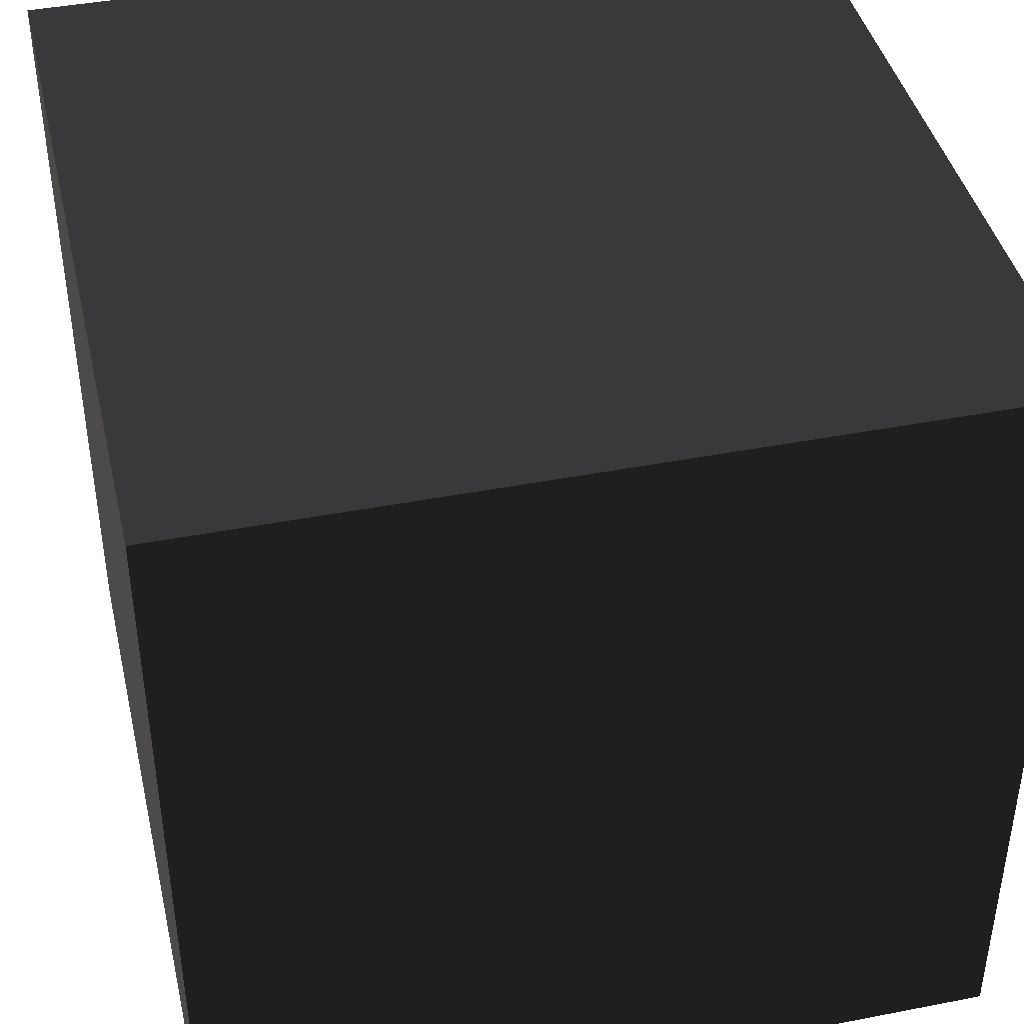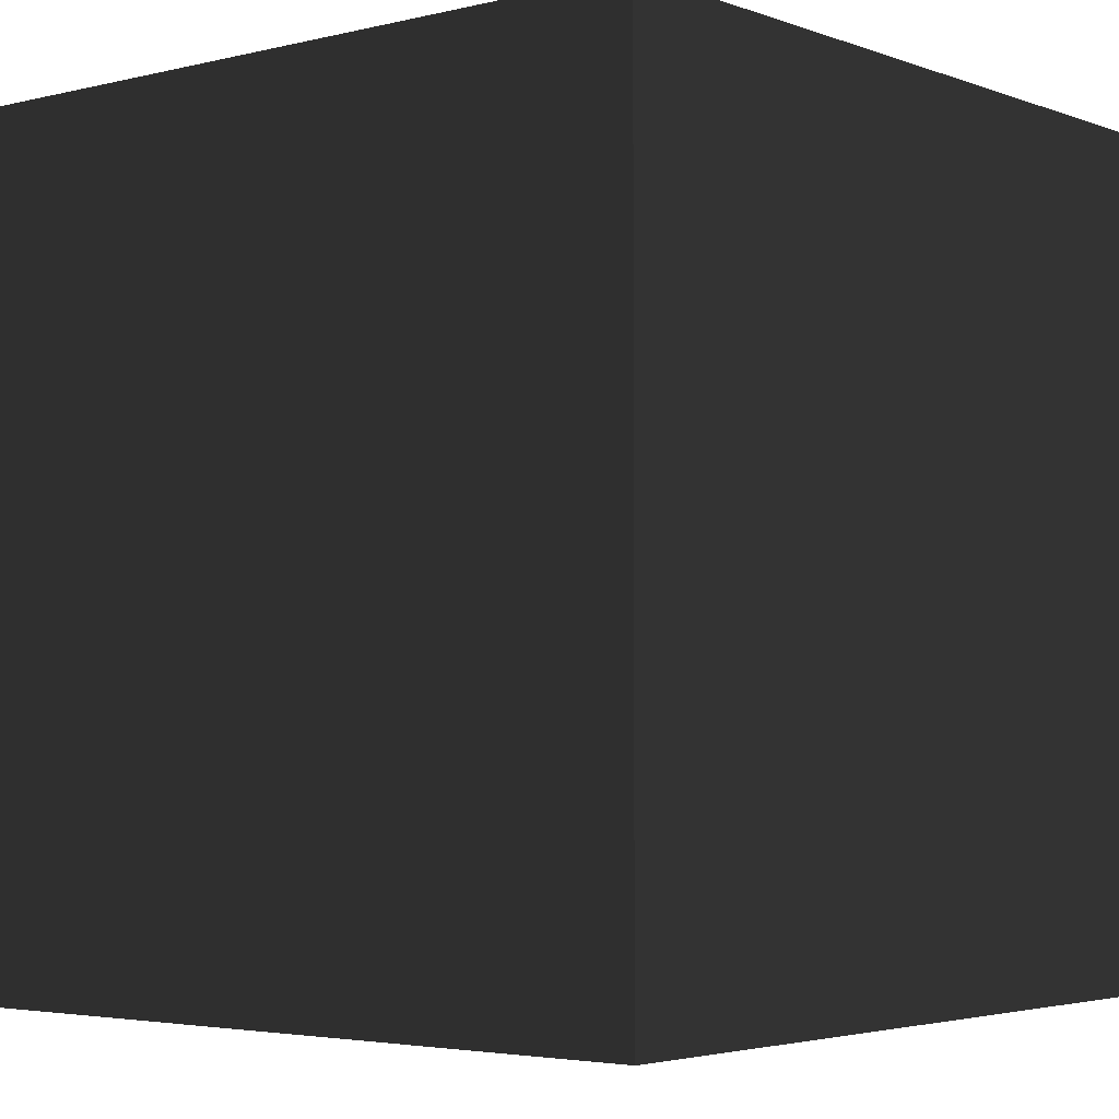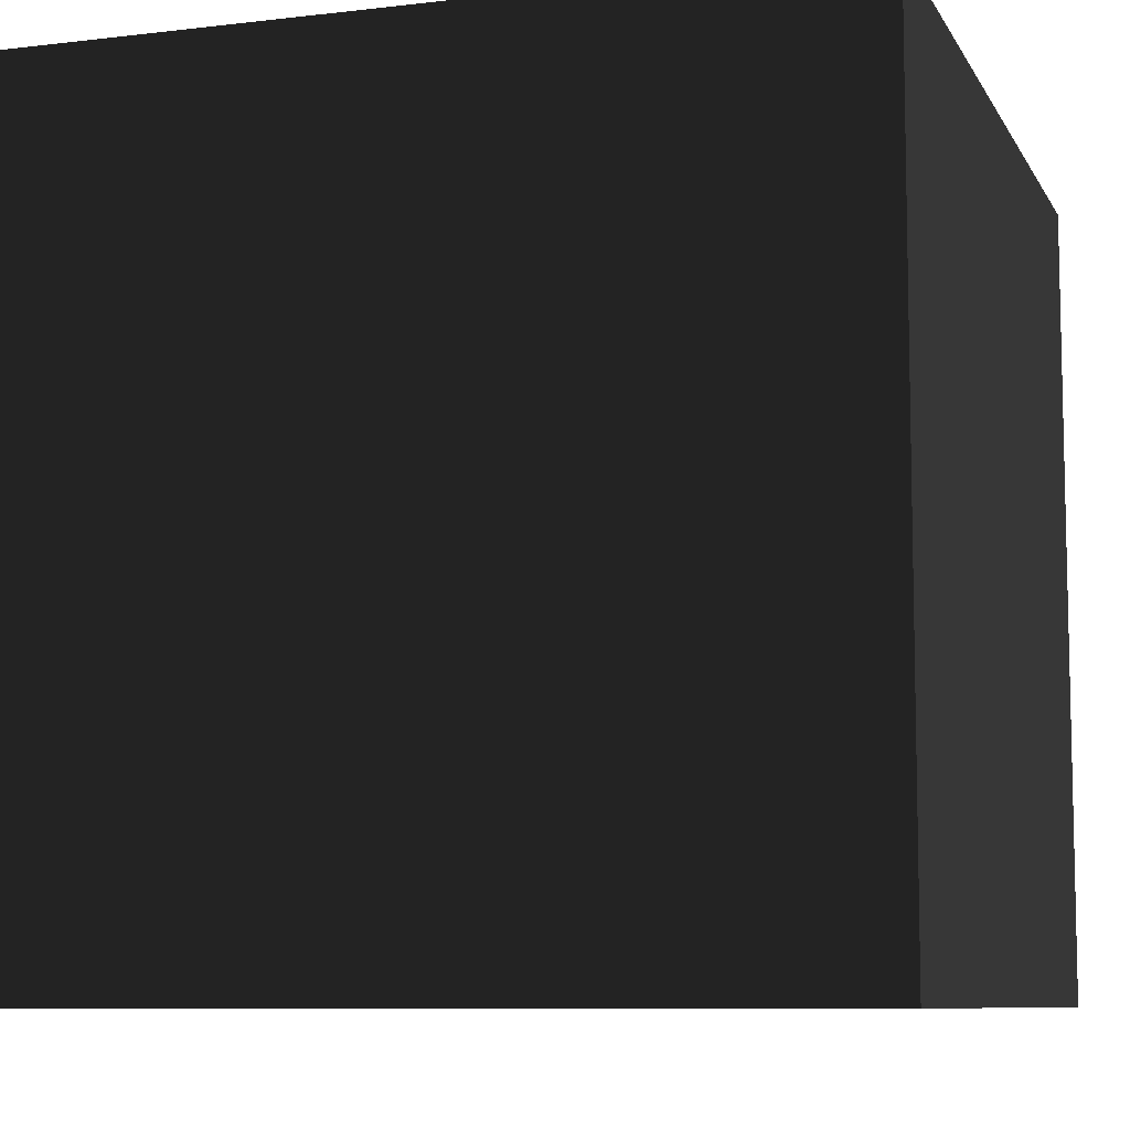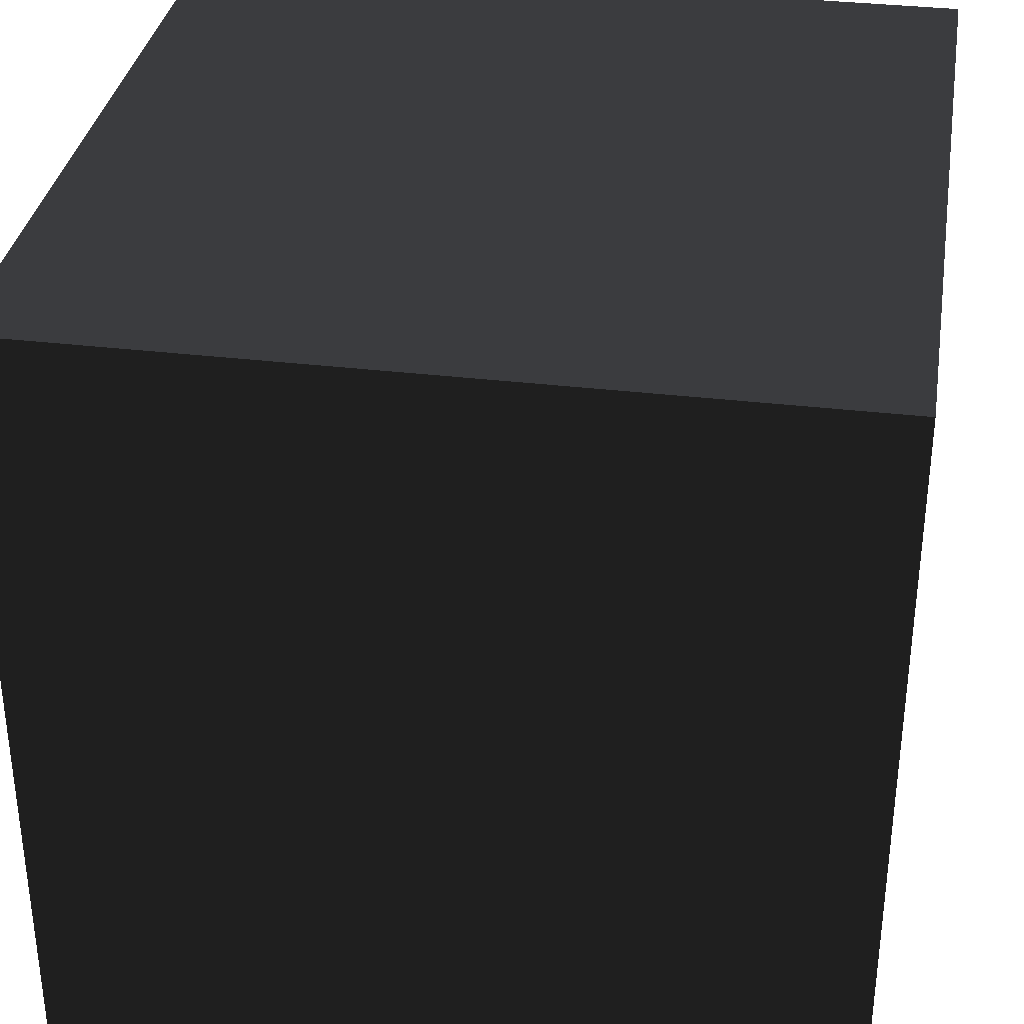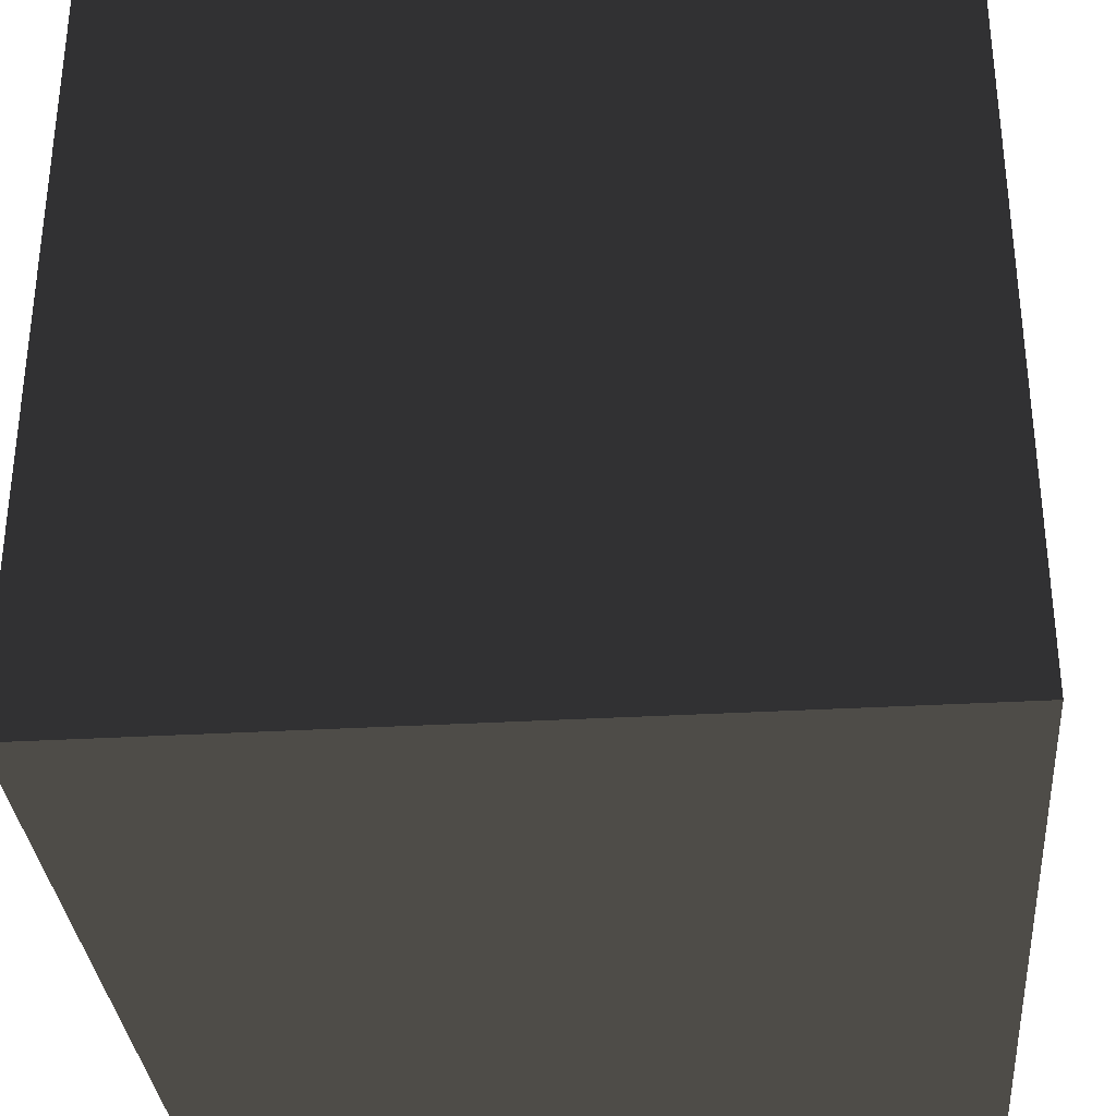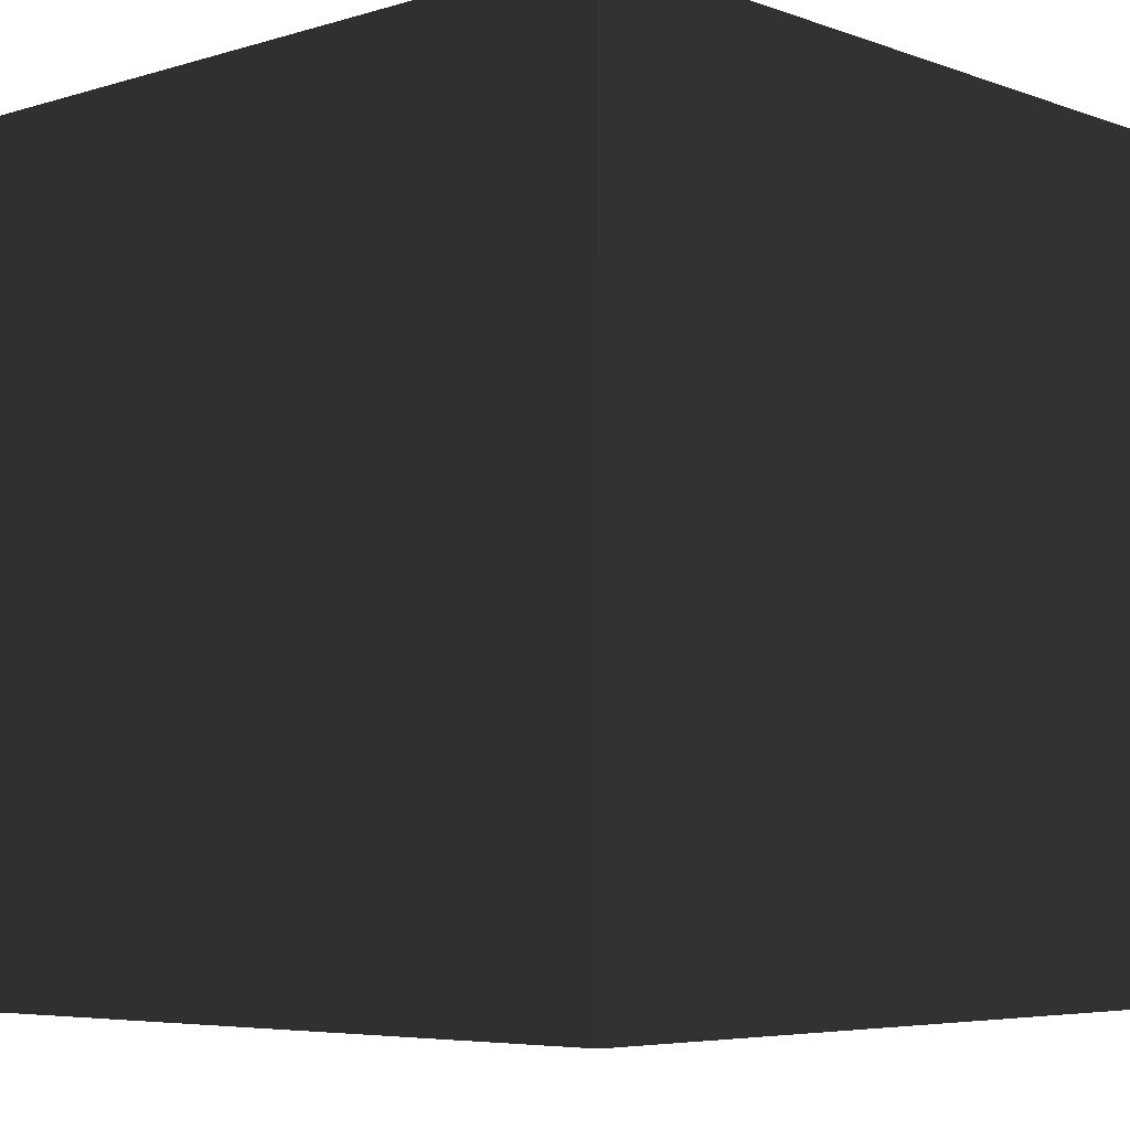
<metadata>
{"format":"obj","ext":"obj","renderer":"f3d","projection":"perspective","resolution":1024,"background":"white","views":[{"elev":42.2,"azim":166.9,"up":"+Z"},{"elev":-3.5,"azim":-50.5,"up":"+Y"},{"elev":-8.5,"azim":17.9,"up":"+Z"},{"elev":34.1,"azim":-80.8,"up":"+Y"},{"elev":-32.8,"azim":-85.4,"up":"+Y"},{"elev":-5.6,"azim":-47.4,"up":"+Z"}]}
</metadata>
<code>
v 1 -1 -1
v 1 -1 1
v -1 -1 1
v -1 -1 -1
v 1 1 -1
v 1 1 1
v -1 1 1
v -1 1 -1
f 5 1 4
f 5 4 8
f 3 7 8
f 3 8 4
f 2 6 3
f 6 7 3
f 1 5 2
f 5 6 2
f 5 8 6
f 8 7 6
f 1 2 3
f 1 3 4

</code>
